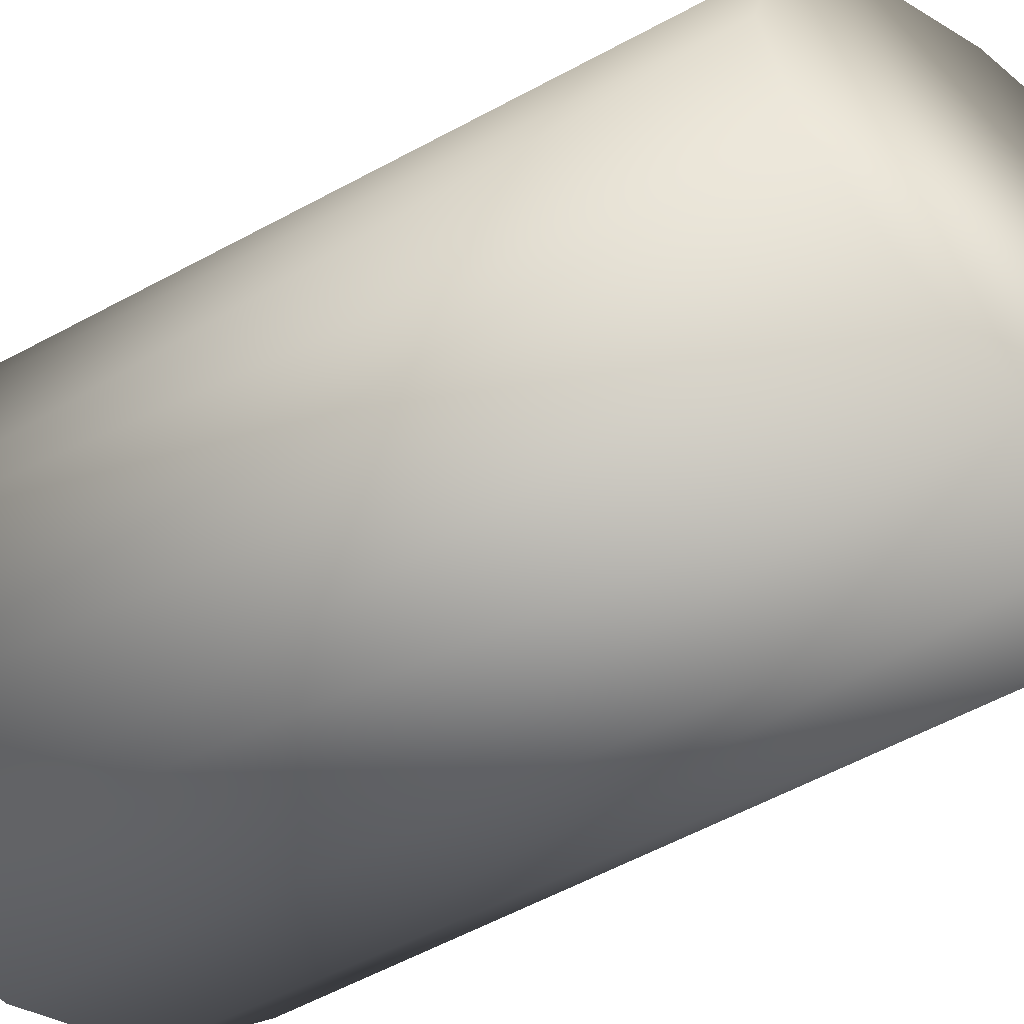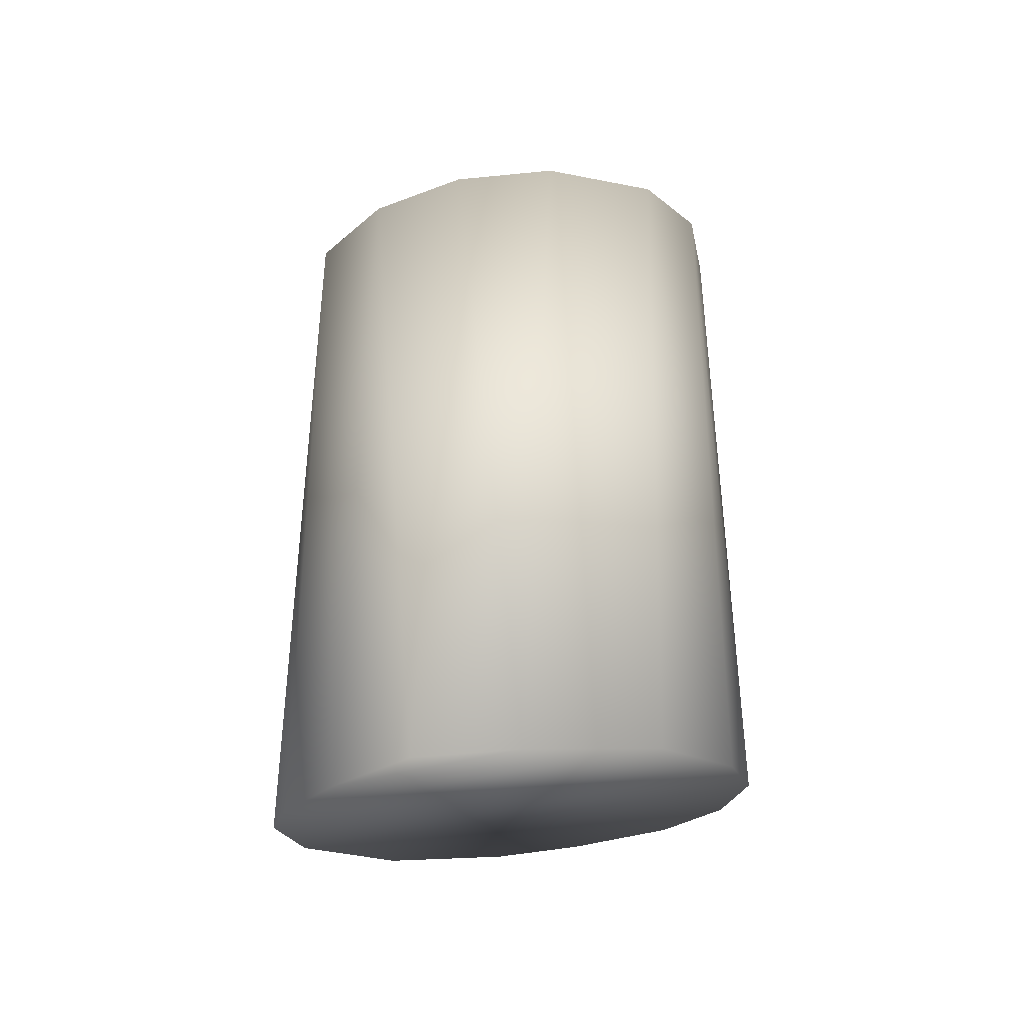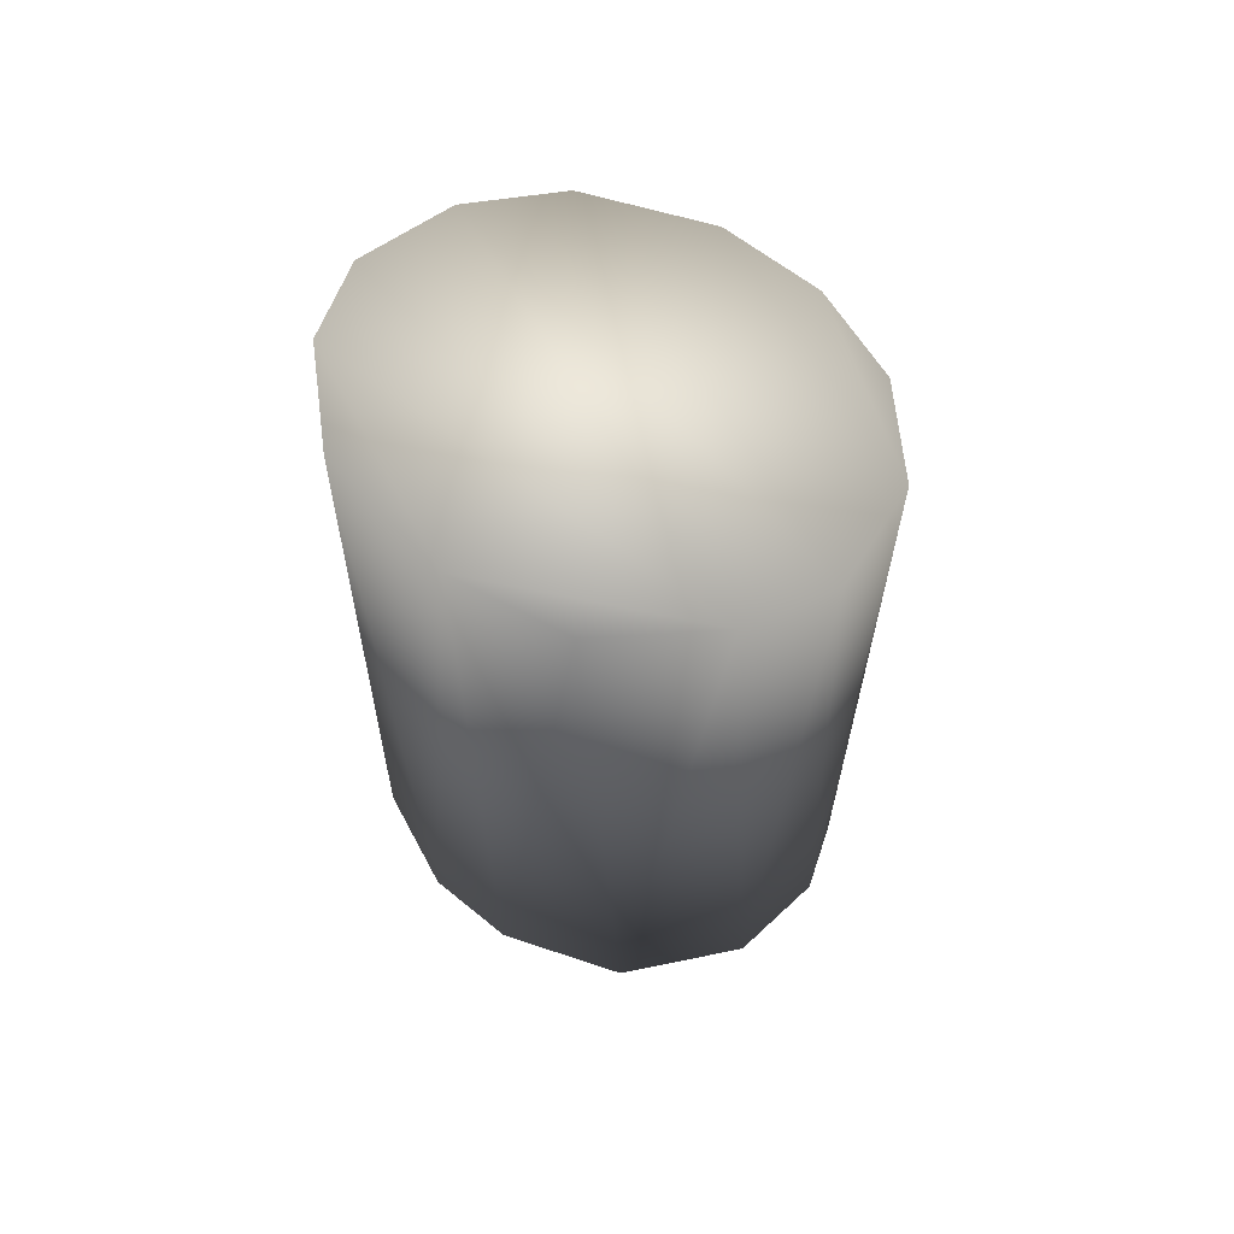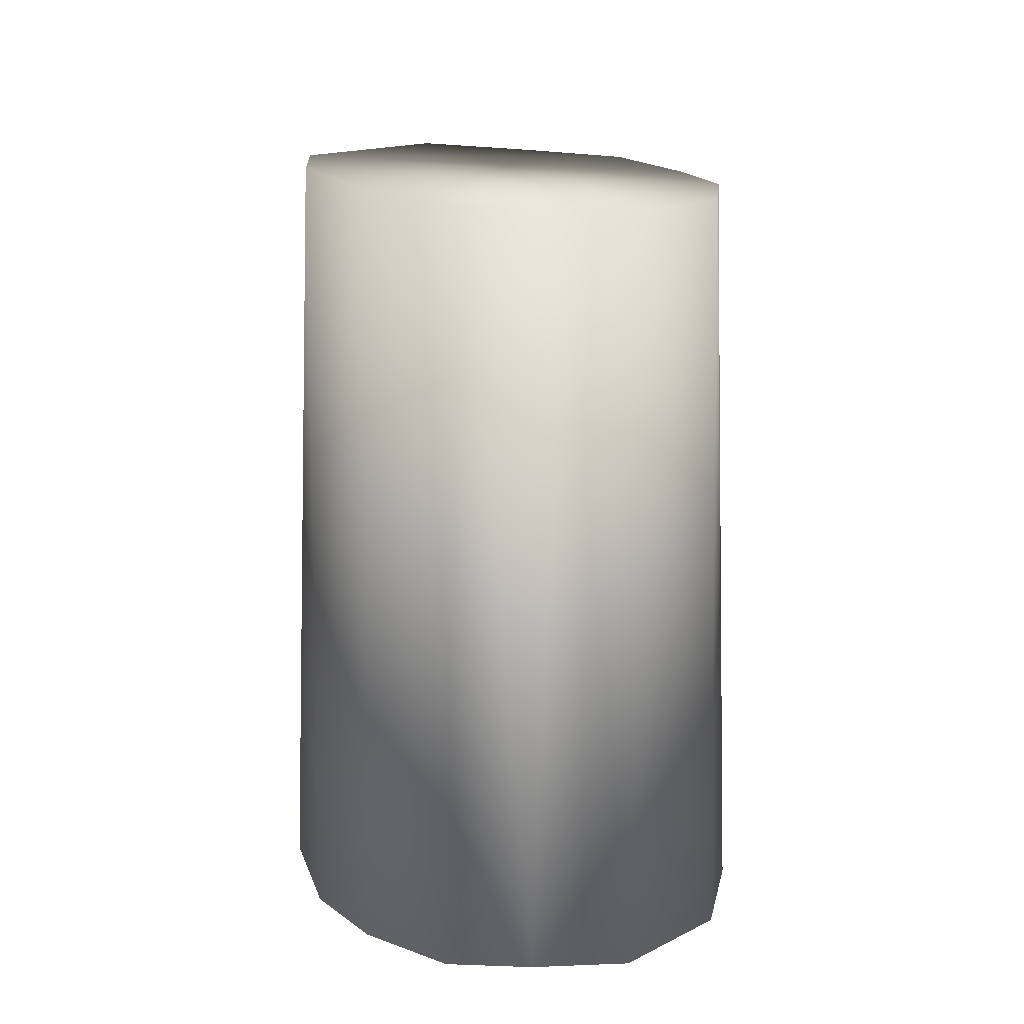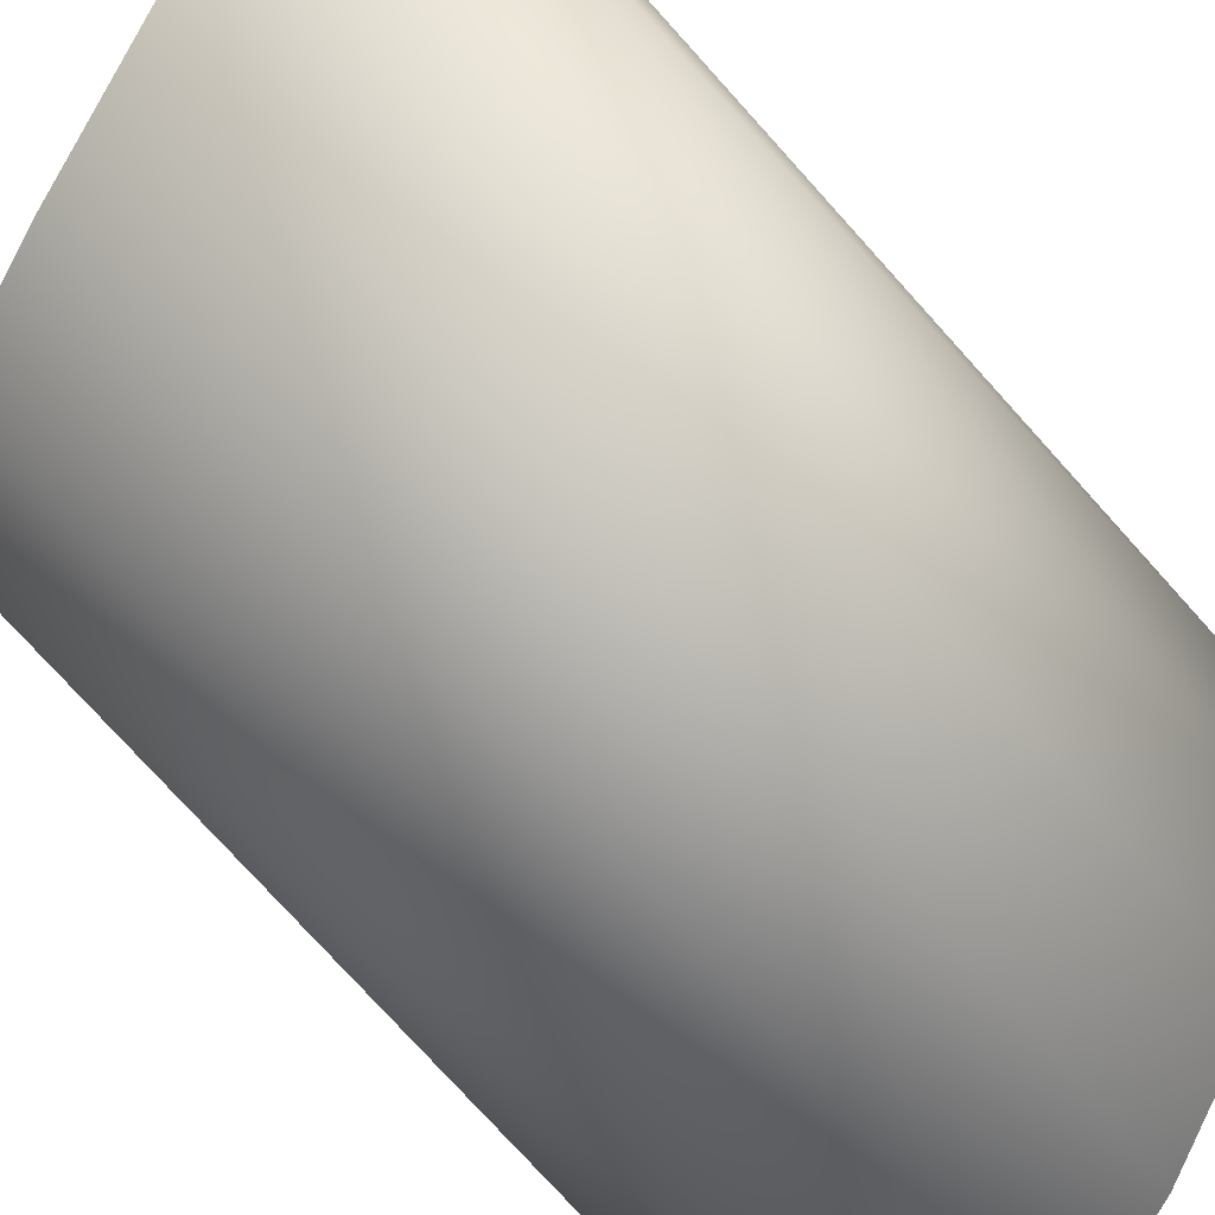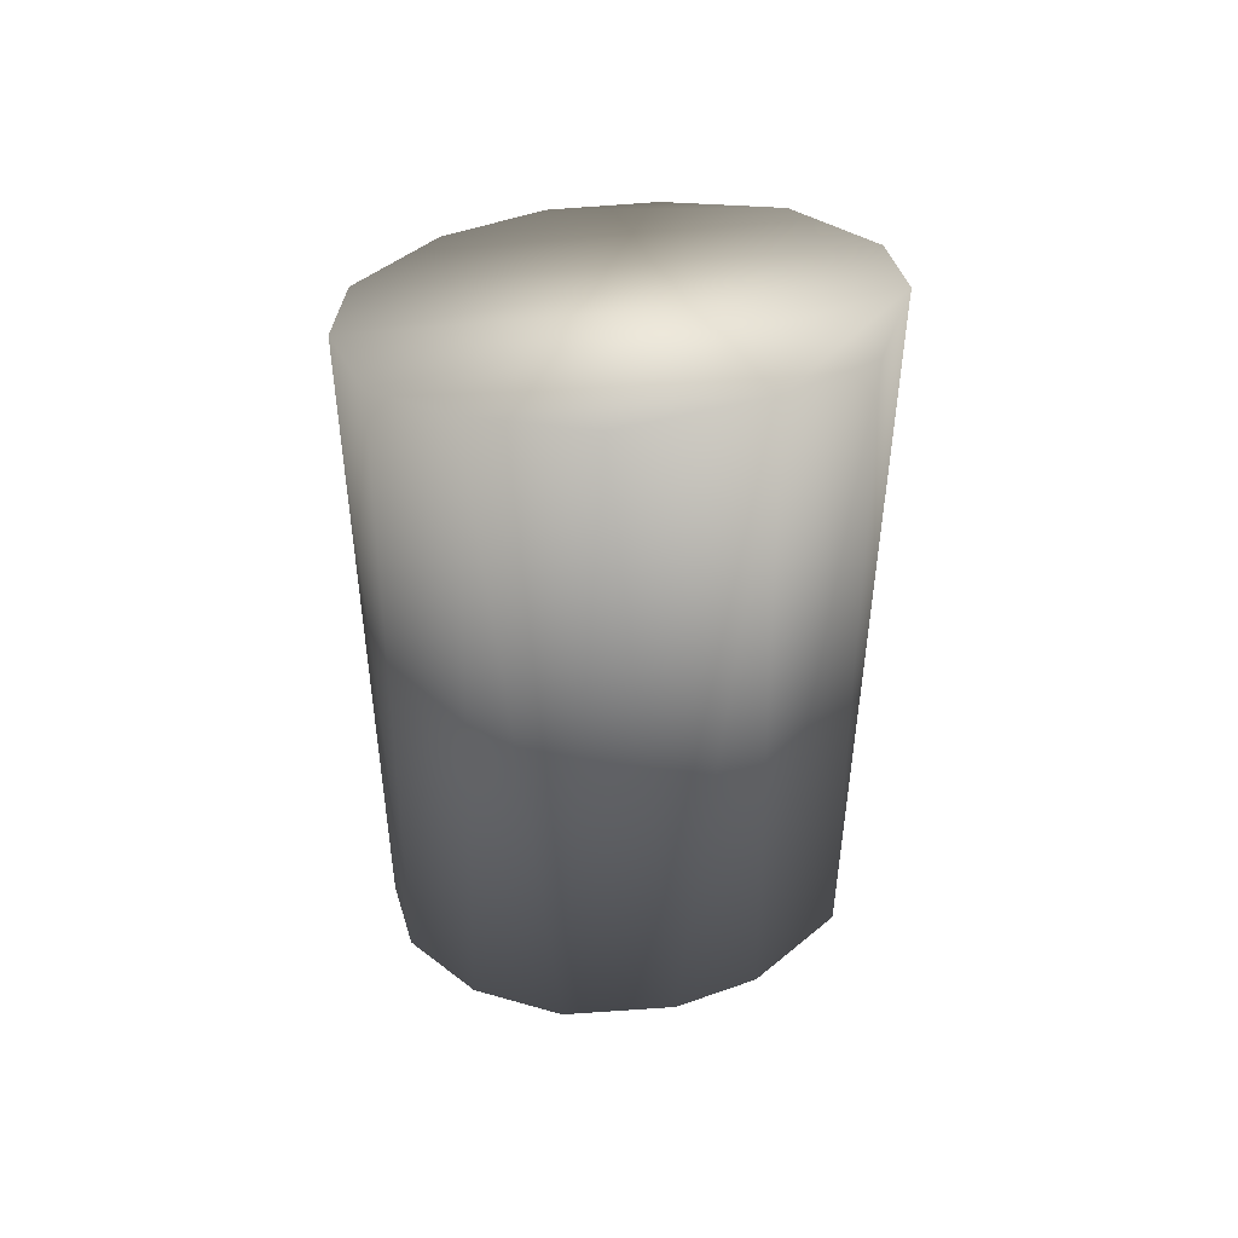
<metadata>
{"format":"obj","ext":"obj","renderer":"f3d","projection":"perspective","resolution":1024,"background":"white","views":[{"elev":-55.2,"azim":119.7,"up":"+Y"},{"elev":-39.3,"azim":-73.0,"up":"+Z"},{"elev":63.4,"azim":139.4,"up":"+Z"},{"elev":-1.9,"azim":-100.4,"up":"+Z"},{"elev":-72.8,"azim":41.3,"up":"+Y"},{"elev":47.7,"azim":76.0,"up":"+Z"}]}
</metadata>
<code>
o my_mesh_cylinder_parallogram
v 12.23 -4.413 24.79
v 12.02 2.774 24.92
v 8.938 -9.616 23.83
v 9.49 7.818 23.55
v 12.73 -0.9555 -15.91
v 11.42 -6.65 -16.46
v 11.86 3.602 -16.31
v 3.894 11.13 22.06
v 8.173 9.005 -17.68
v 4.601 -12.71 22.07
v 8.021 -10.64 -17.73
v -1.322 -13.37 20.13
v 3.051 -13.16 -19.49
v 1.608 11.78 -19.93
v -1.391 11.78 20.11
v -6.7 -11.72 18.17
v -2.151 -13.22 -21.42
v -4.327 11.05 -22.07
v -7.756 9.335 17.86
v -7.828 -10.85 -23.33
v -11.39 -6.707 16.43
v -8.048 8.764 -23.48
v -11.75 4.201 16.19
v -11.21 4.873 -24.62
v -11.95 -5.013 -24.79
v -12.69 -1.283 16.02
v -12.63 0.4363 -24.67
f 1 2 3
f 1 5 2
f 1 6 5
f 2 5 7
f 2 7 4
f 2 4 8
f 2 8 3
f 4 7 9
f 1 3 6
f 3 11 6
f 3 8 10
f 3 10 11
f 10 8 12
f 10 13 11
f 4 9 8
f 8 9 14
f 8 15 12
f 8 14 15
f 10 12 13
f 12 17 13
f 12 15 16
f 15 14 18
f 15 19 16
f 12 16 17
f 16 20 17
f 15 18 19
f 16 19 21
f 19 18 22
f 16 21 20
f 21 19 26
f 19 24 23
f 19 22 24
f 19 23 26
f 21 25 20
f 23 24 27
f 21 26 25
f 23 27 26
f 26 27 25
f 5 6 7
f 7 6 9
f 6 11 9
f 11 13 9
f 9 13 14
f 13 17 14
f 14 17 18
f 18 17 22
f 17 20 22
f 22 20 24
f 20 25 24
f 27 24 25

</code>
